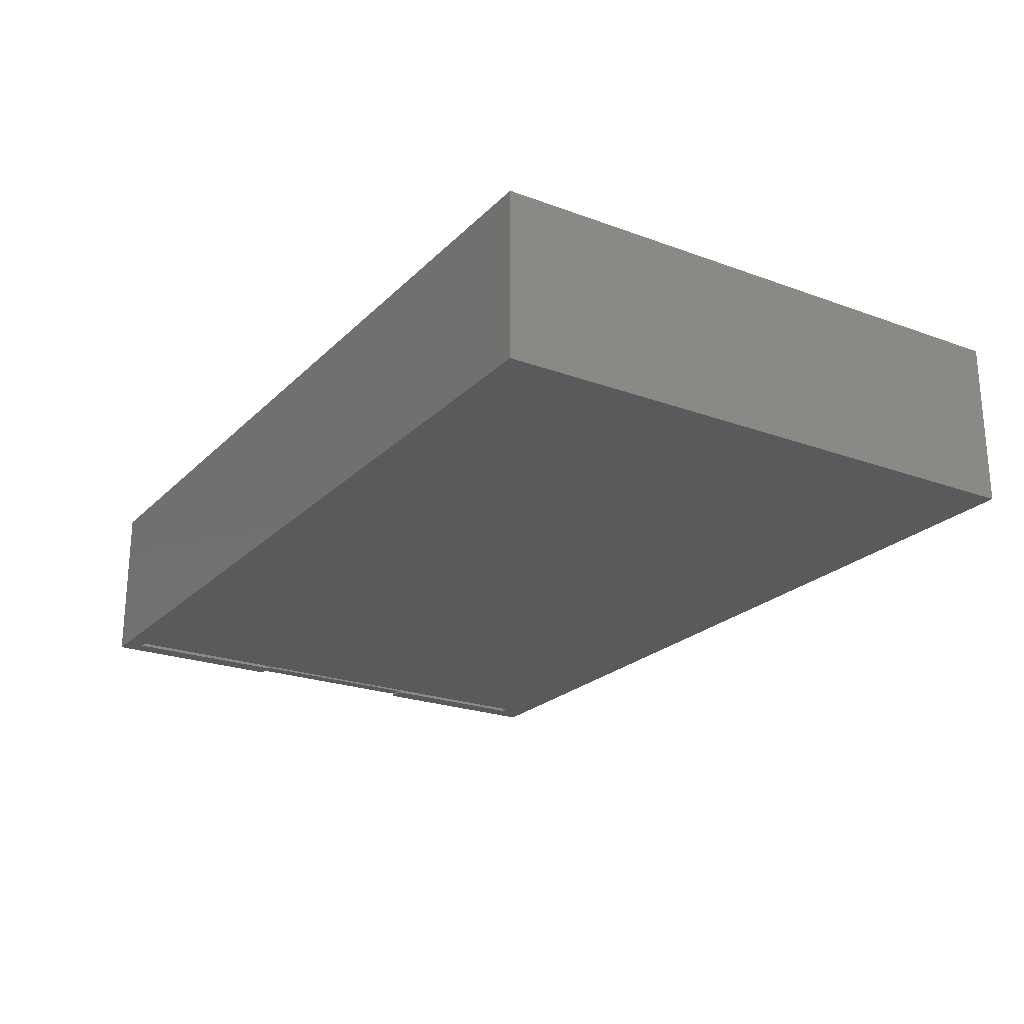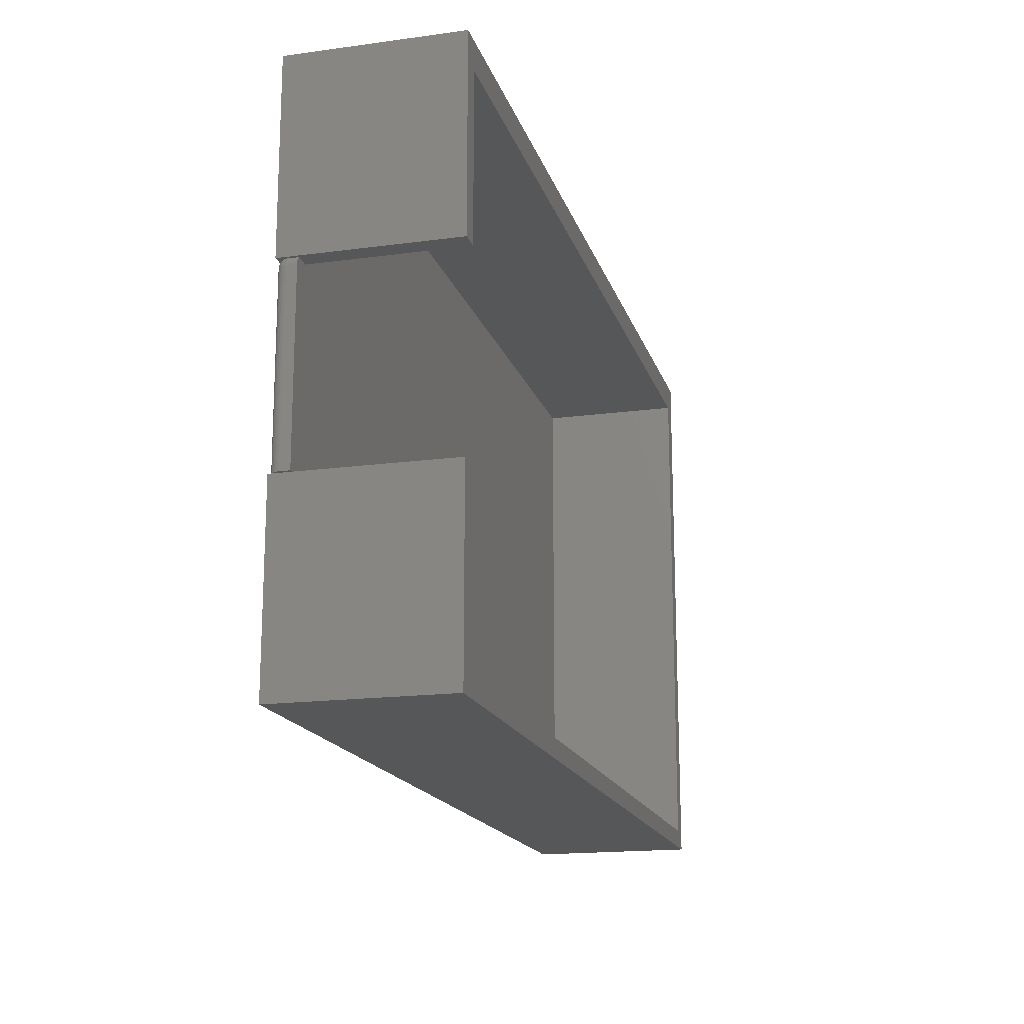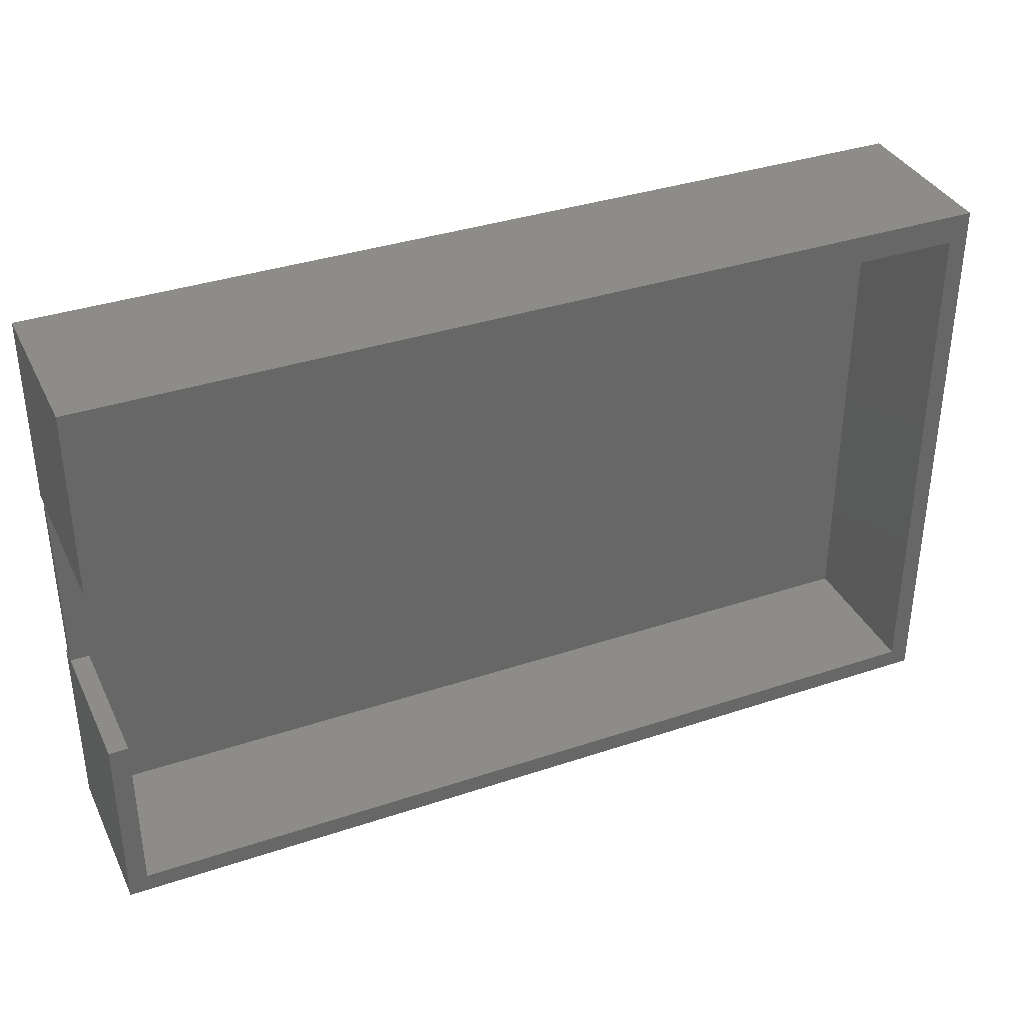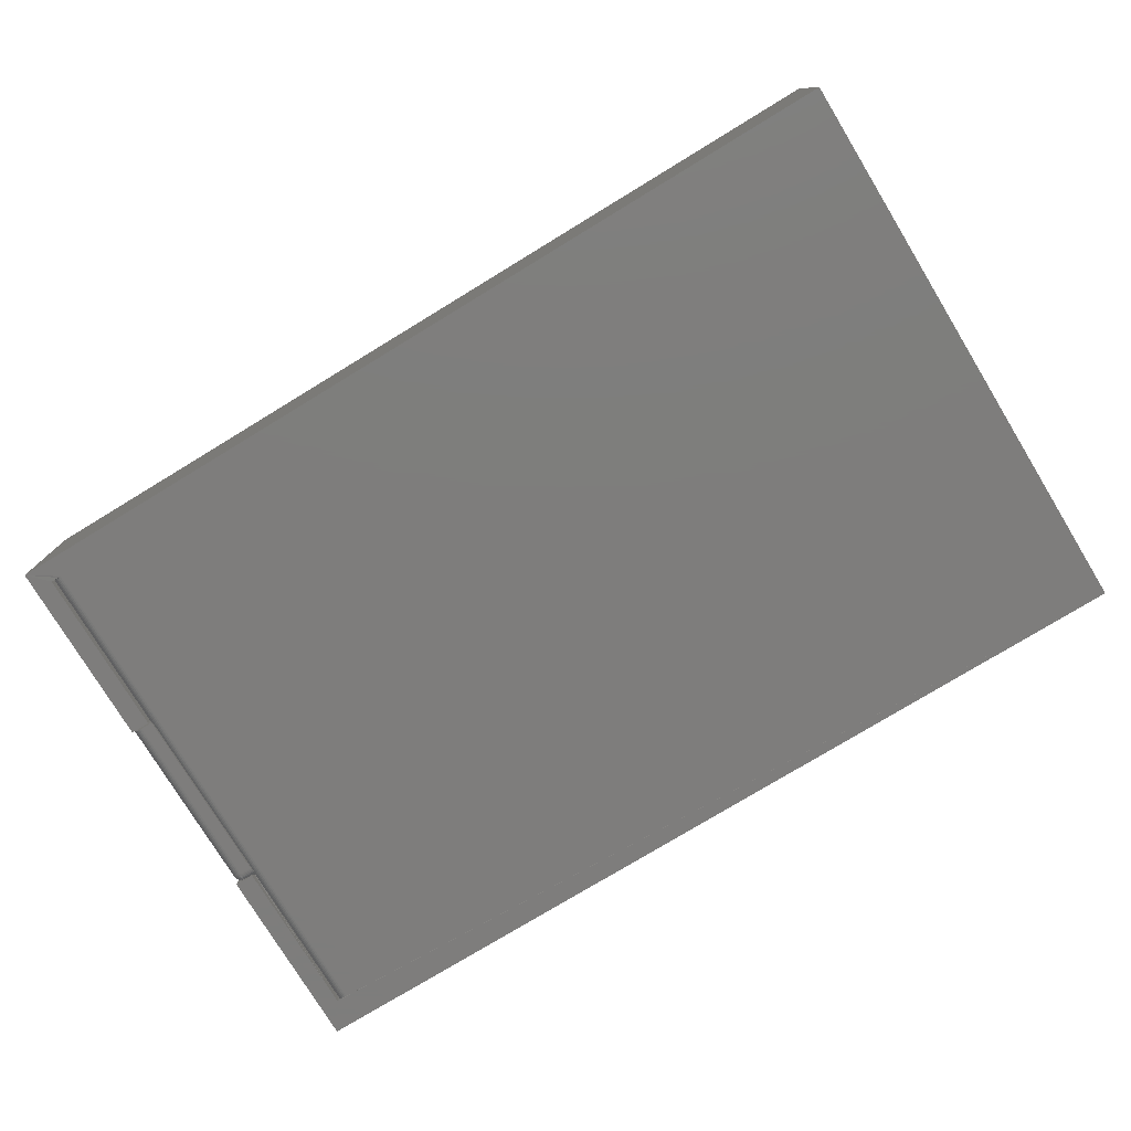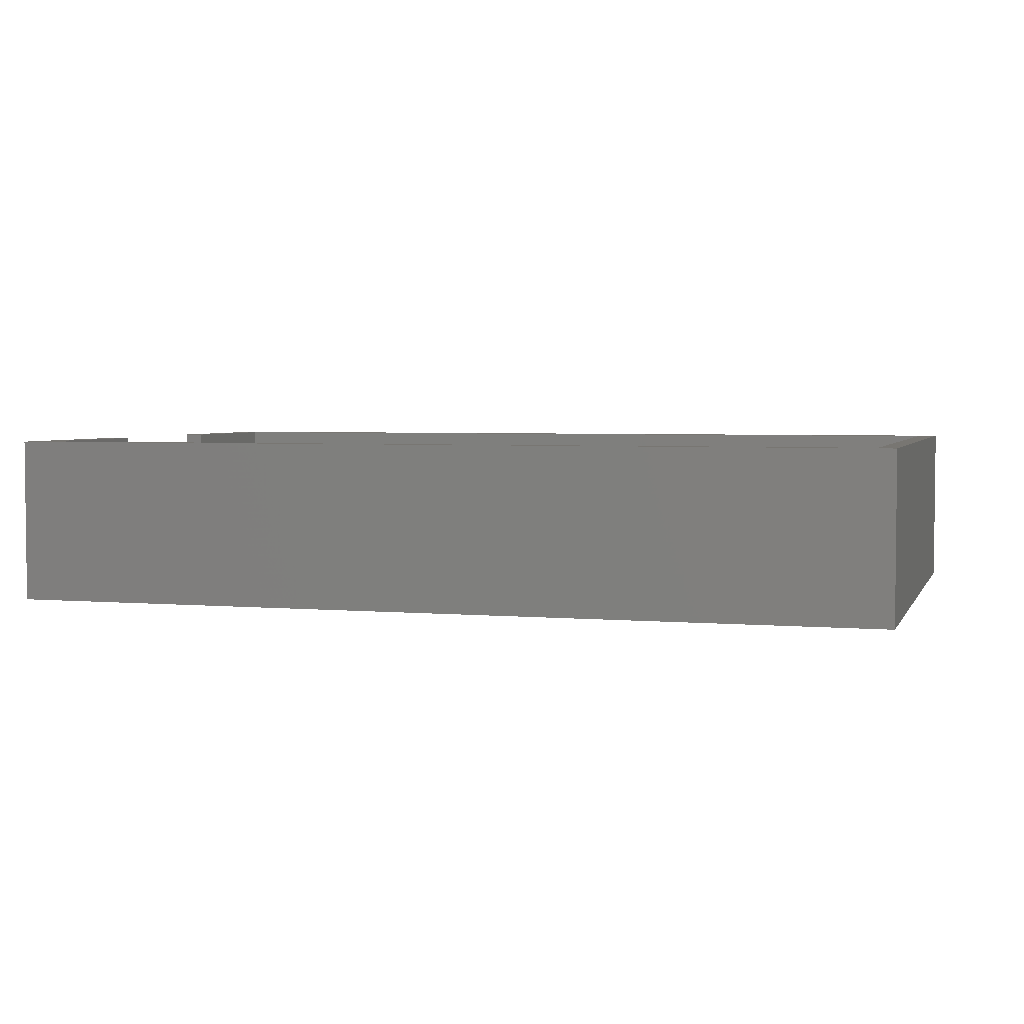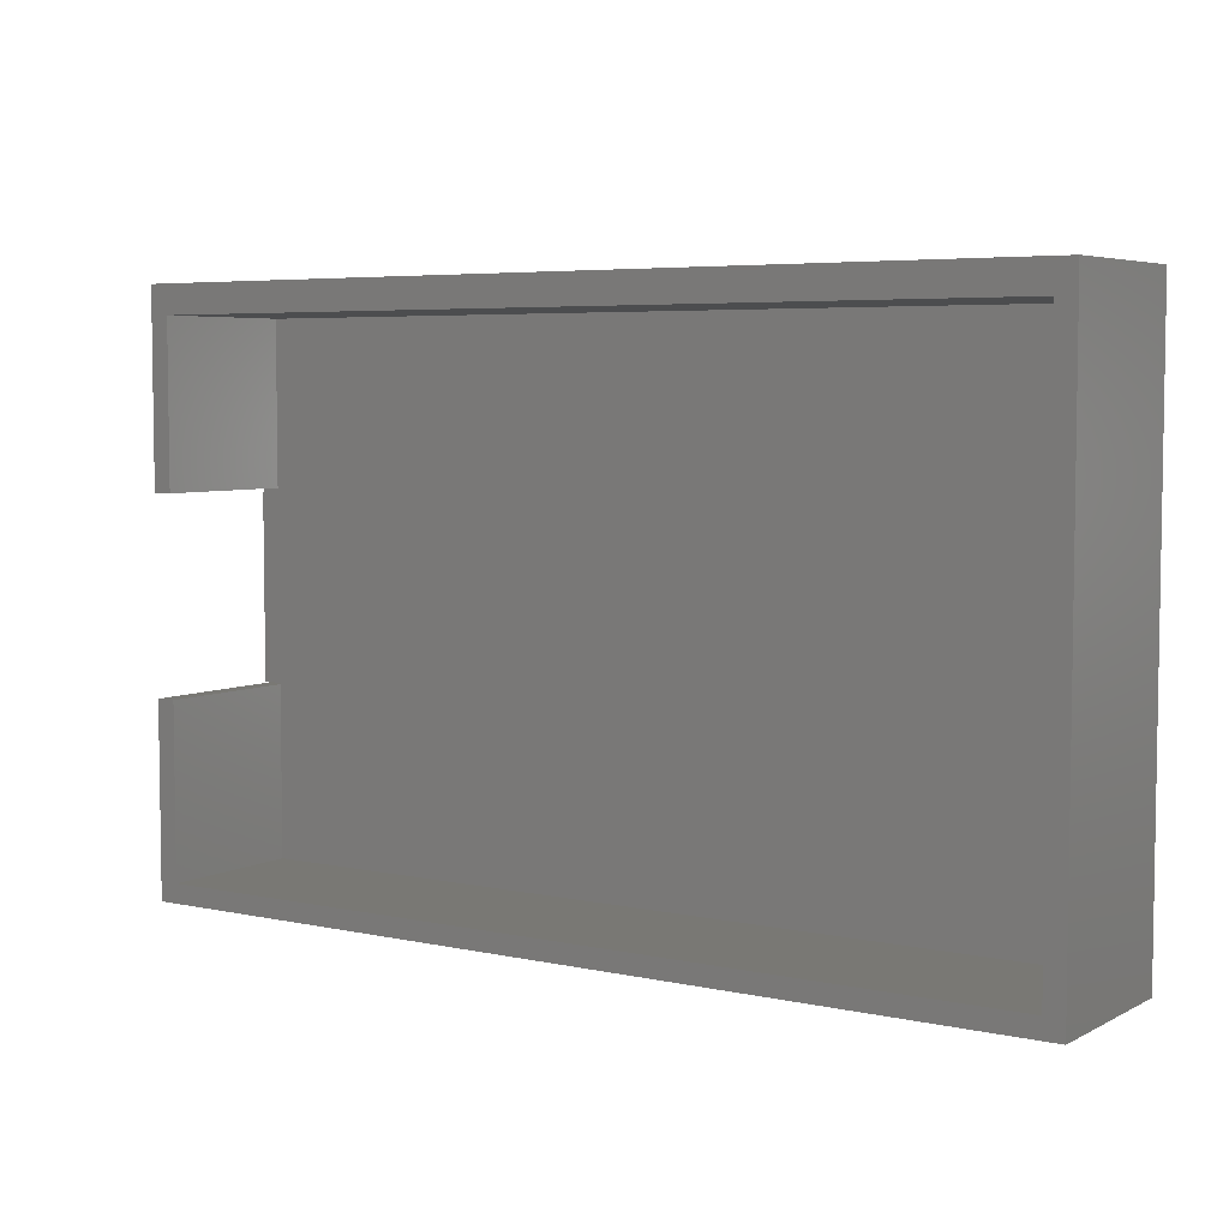
<metadata>
{"format":"stl","ext":"stl","renderer":"f3d","projection":"perspective","resolution":1024,"background":"white","views":[{"elev":-22.9,"azim":57.9,"up":"+Z"},{"elev":-17.1,"azim":-74.9,"up":"+Y"},{"elev":36.1,"azim":-23.6,"up":"+Y"},{"elev":-77.2,"azim":31.3,"up":"+Z"},{"elev":3.6,"azim":16.4,"up":"+Z"},{"elev":5.3,"azim":33.8,"up":"+Y"}]}
</metadata>
<code>
# stl→obj: 145 verts, 286 faces
v -0.7031 -0.4229 0
v -0.75 -0.4531 0
v -0.7062 -0.4219 0.0003002
v -0.7197 -0.4229 0
v -0.7197 0.4094 0
v 0.6875 0.4548 0
v -0.7062 0.4094 0.0003002
v -0.7031 0.4094 0
v -0.75 -0.1505 0
v -0.7197 -0.1505 0
v 0.6875 -0.4531 0
v -0.75 0.4548 0
v -0.75 0.1521 0
v -0.7197 0.1521 0
v -0.7147 0.00551 0.005152
v -0.7147 0.00551 0
v -0.7147 0.1406 0
v -0.7147 0.1432 0.000218
v -0.7147 0.1458 0.0008659
v -0.7147 0.1481 0.001926
v -0.7147 0.1503 0.003368
v -0.7147 0.1522 0.005152
v -0.7147 -0.1484 0
v -0.7147 -0.1484 0.005152
v -0.7164 -0.1484 0.007445
v -0.75 -0.1484 0.01562
v -0.7497 -0.1484 0.01258
v -0.7488 -0.1484 0.009646
v -0.7188 -0.1484 0.03125
v -0.75 -0.1484 0.03125
v -0.7404 -0.1484 0.001189
v -0.7374 -0.1484 0.0003002
v -0.7344 -0.1484 0
v -0.7177 -0.1484 0.01001
v -0.7185 -0.1484 0.01277
v -0.7188 -0.1484 0.01562
v -0.7474 -0.1484 0.006944
v -0.7454 -0.1484 0.004576
v -0.7431 -0.1484 0.002633
v -0.7197 0.1521 0.005061
v -0.7344 0.1521 0.005061
v -0.7364 0.1521 0.00525
v -0.7374 0.1515 0.004789
v -0.7389 0.1521 0.006084
v -0.7403 0.1521 0.00685
v -0.7415 0.1521 0.007797
v -0.7433 0.1521 0.009941
v -0.7443 0.1521 0.01193
v -0.7448 0.1521 0.01381
v -0.7449 0.1521 0.01562
v -0.7449 0.1521 0.03125
v -0.75 0.1521 0.2656
v -0.7197 0.1521 0.03125
v -0.7197 0.1521 0.2656
v -0.7197 0.4094 0.03125
v -0.7197 0.4094 0.2656
v -0.7197 0.1562 0.03125
v -0.7197 0.4094 0.01562
v -0.7188 0.1562 0.01562
v -0.7186 0.1561 0.01318
v -0.7197 0.156 0.01274
v -0.7197 0.1552 0.009957
v -0.7197 0.1539 0.007368
v 0.6572 0.4094 0.2656
v 0.6572 0.4094 0.03125
v -0.7091 0.4094 0.001189
v -0.7118 0.4094 0.002633
v -0.7142 0.4094 0.004576
v -0.7161 0.4094 0.006944
v -0.7176 0.4094 0.009646
v -0.7184 0.4094 0.01258
v 0.6572 -0.4229 0.2656
v 0.6572 -0.4229 0.03125
v -0.02368 -0.4229 0.2656
v -0.02368 -0.4229 0.03125
v -0.7197 -0.4229 0.2656
v -0.7197 -0.4229 0.03125
v -0.7197 -0.4229 0.01562
v -0.7184 -0.4219 0.01258
v -0.7176 -0.4219 0.009646
v -0.7161 -0.4219 0.006944
v -0.7142 -0.4219 0.004576
v -0.7118 -0.4219 0.002633
v -0.7091 -0.4219 0.001189
v -0.7197 -0.1505 0.2656
v -0.7197 -0.1505 0.03125
v -0.7197 -0.1505 0.01562
v -0.7158 0.1533 0.006523
v -0.7171 0.1546 0.008576
v -0.718 0.1555 0.01081
v -0.7467 0.1502 0.03125
v -0.7481 0.1481 0.03125
v -0.75 0.1406 0.03125
v -0.7491 0.1457 0.03125
v -0.7498 0.1432 0.03125
v -0.7344 0.1432 0.000214
v -0.7344 0.1406 0
v -0.7344 0.1457 0.00085
v -0.7344 0.1481 0.001891
v -0.7344 0.1502 0.003307
v -0.7488 0.1465 0.01446
v -0.7498 0.1432 0.01562
v -0.7491 0.1457 0.01562
v -0.7481 0.1481 0.01562
v -0.7474 0.1491 0.01393
v -0.7467 0.1502 0.01562
v -0.7454 0.1498 0.009487
v -0.7431 0.1514 0.008407
v -0.7497 0.1423 0.01309
v -0.7497 0.1432 0.01393
v -0.7488 0.1456 0.0123
v -0.7488 0.1449 0.0114
v -0.7431 0.1498 0.006438
v -0.7404 0.1508 0.005417
v -0.7497 0.1406 0.01258
v -0.7488 0.1439 0.01065
v -0.7374 0.1465 0.001467
v -0.75 0.1406 0.01562
v -0.7474 0.1478 0.0108
v -0.7454 0.1468 0.006438
v -0.7454 0.1484 0.007812
v -0.7404 0.1461 0.002288
v -0.7431 0.1456 0.003622
v -0.7454 0.1449 0.005417
v -0.7374 0.1436 0.0005947
v -0.7374 0.1406 0.0003002
v -0.7404 0.1434 0.001467
v -0.7404 0.1406 0.001189
v -0.7431 0.1432 0.002883
v -0.7431 0.1406 0.002633
v -0.7454 0.1428 0.004789
v -0.7454 0.1406 0.004576
v -0.7474 0.1423 0.007111
v -0.7474 0.1406 0.006944
v -0.7488 0.1418 0.00976
v -0.7488 0.1406 0.009646
v -0.7474 0.1468 0.009487
v -0.7474 0.1454 0.008407
v -0.7474 0.1439 0.007605
v -0.7488 0.1429 0.0101
v -0.75 -0.1505 0.2656
v -0.75 0.4548 0.2656
v 0.6875 0.4548 0.2656
v 0.6875 -0.4531 0.2656
v -0.75 -0.4531 0.2656
f 1 2 3
f 4 3 2
f 5 6 7
f 8 7 6
f 2 9 10
f 2 10 4
f 6 11 1
f 6 1 8
f 6 5 12
f 2 1 11
f 13 12 14
f 14 12 5
f 15 16 17
f 15 17 18
f 15 18 19
f 15 19 20
f 15 20 21
f 15 21 22
f 23 24 25
f 26 27 28
f 29 30 31
f 29 31 32
f 29 32 33
f 33 23 25
f 33 25 34
f 33 34 35
f 33 35 36
f 33 36 29
f 30 26 28
f 30 28 37
f 30 37 38
f 30 38 39
f 30 39 31
f 24 23 15
f 15 23 16
f 13 14 40
f 13 40 41
f 13 41 42
f 13 42 43
f 13 43 44
f 13 44 45
f 13 45 46
f 13 46 47
f 13 47 48
f 13 48 49
f 13 49 50
f 13 50 51
f 13 51 52
f 51 53 52
f 52 53 54
f 55 56 57
f 57 56 54
f 57 54 53
f 5 58 59
f 5 59 60
f 5 60 61
f 5 61 62
f 5 62 63
f 5 63 40
f 5 40 14
f 56 55 64
f 64 55 65
f 5 7 66
f 5 66 67
f 5 67 68
f 5 68 69
f 5 69 70
f 5 70 71
f 5 71 58
f 64 65 72
f 72 65 73
f 72 73 74
f 74 73 75
f 74 75 76
f 76 75 77
f 4 78 79
f 4 79 80
f 4 80 81
f 4 81 82
f 4 82 83
f 4 83 84
f 4 84 3
f 76 77 85
f 85 77 86
f 78 4 87
f 87 4 10
f 29 36 86
f 86 36 87
f 78 87 35
f 36 35 87
f 22 88 68
f 68 88 69
f 69 88 89
f 69 89 70
f 70 89 90
f 70 90 60
f 67 83 82
f 67 82 24
f 67 24 15
f 67 15 22
f 67 22 68
f 8 1 7
f 7 1 3
f 7 3 66
f 66 3 84
f 66 84 67
f 67 84 83
f 24 82 25
f 25 82 81
f 25 81 34
f 34 81 80
f 34 80 35
f 35 80 79
f 35 79 78
f 59 58 60
f 60 58 71
f 60 71 70
f 86 75 73
f 86 77 75
f 51 91 92
f 29 93 30
f 53 51 92
f 53 92 94
f 53 94 95
f 65 55 57
f 65 57 53
f 65 53 95
f 65 95 93
f 65 93 29
f 65 29 86
f 65 86 73
f 22 40 88
f 22 21 40
f 17 96 18
f 17 97 96
f 41 40 21
f 40 63 88
f 88 63 89
f 89 63 62
f 18 96 19
f 19 96 98
f 19 98 20
f 20 98 99
f 20 99 21
f 21 99 100
f 21 100 41
f 61 60 62
f 62 60 90
f 62 90 89
f 100 43 42
f 101 102 103
f 101 103 104
f 101 104 105
f 104 106 105
f 49 105 106
f 50 49 106
f 107 47 108
f 47 46 108
f 109 110 111
f 109 111 112
f 113 46 114
f 114 46 45
f 41 100 42
f 115 109 116
f 117 99 98
f 118 102 110
f 118 110 109
f 118 109 115
f 48 47 107
f 48 107 119
f 48 119 111
f 48 111 110
f 110 102 101
f 110 101 105
f 110 105 49
f 110 49 48
f 120 121 113
f 120 113 114
f 120 114 100
f 120 100 99
f 120 99 117
f 120 117 122
f 120 122 123
f 120 123 124
f 96 97 125
f 125 97 126
f 125 126 127
f 127 126 128
f 127 128 129
f 129 128 130
f 129 130 131
f 131 130 132
f 131 132 133
f 133 132 134
f 133 134 135
f 135 134 136
f 135 136 115
f 112 111 137
f 137 111 119
f 137 119 121
f 121 119 107
f 121 107 113
f 113 107 108
f 113 108 46
f 45 44 114
f 114 44 43
f 114 43 100
f 121 120 137
f 137 120 138
f 137 138 112
f 112 138 116
f 112 116 109
f 120 124 138
f 138 124 139
f 138 139 116
f 116 139 140
f 116 140 115
f 98 96 117
f 117 96 125
f 117 125 122
f 122 125 127
f 122 127 123
f 123 127 129
f 123 129 124
f 124 129 131
f 124 131 139
f 139 131 133
f 139 133 140
f 140 133 135
f 140 135 115
f 118 93 102
f 102 93 95
f 102 95 103
f 103 95 94
f 103 94 104
f 104 94 92
f 104 92 106
f 106 92 91
f 106 91 50
f 50 91 51
f 87 10 9
f 141 85 9
f 9 85 86
f 9 86 87
f 52 54 142
f 142 54 56
f 142 56 143
f 143 56 64
f 143 64 144
f 144 64 72
f 144 72 145
f 145 72 74
f 145 74 76
f 145 76 141
f 141 76 85
f 141 9 145
f 145 9 2
f 142 12 52
f 52 12 13
f 143 6 142
f 142 6 12
f 144 11 143
f 143 11 6
f 145 2 144
f 144 2 11
f 17 16 97
f 97 16 23
f 97 23 33
f 93 118 30
f 30 118 26
f 97 33 126
f 126 33 32
f 126 32 128
f 128 32 31
f 128 31 130
f 130 31 39
f 130 39 132
f 132 39 38
f 132 38 134
f 134 38 37
f 134 37 136
f 136 37 28
f 136 28 115
f 115 28 27
f 115 27 118
f 118 27 26

</code>
